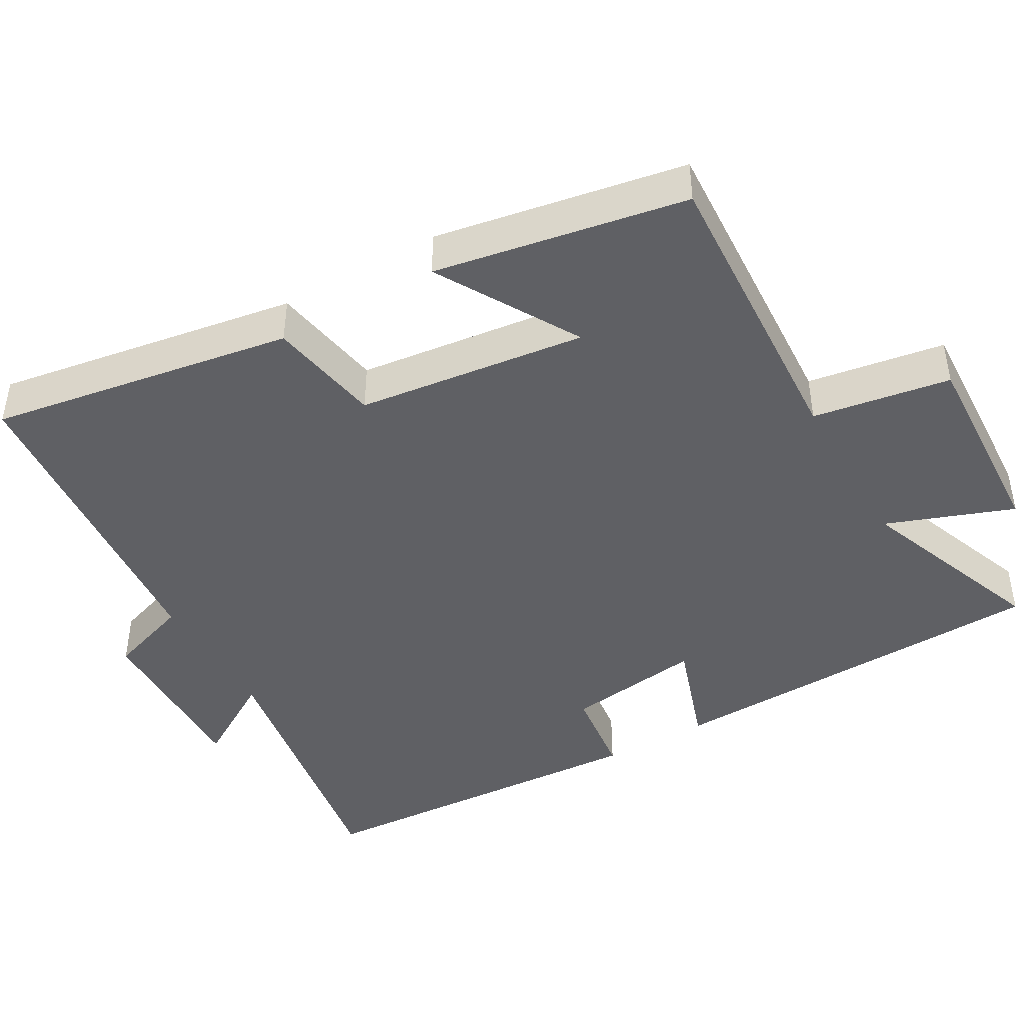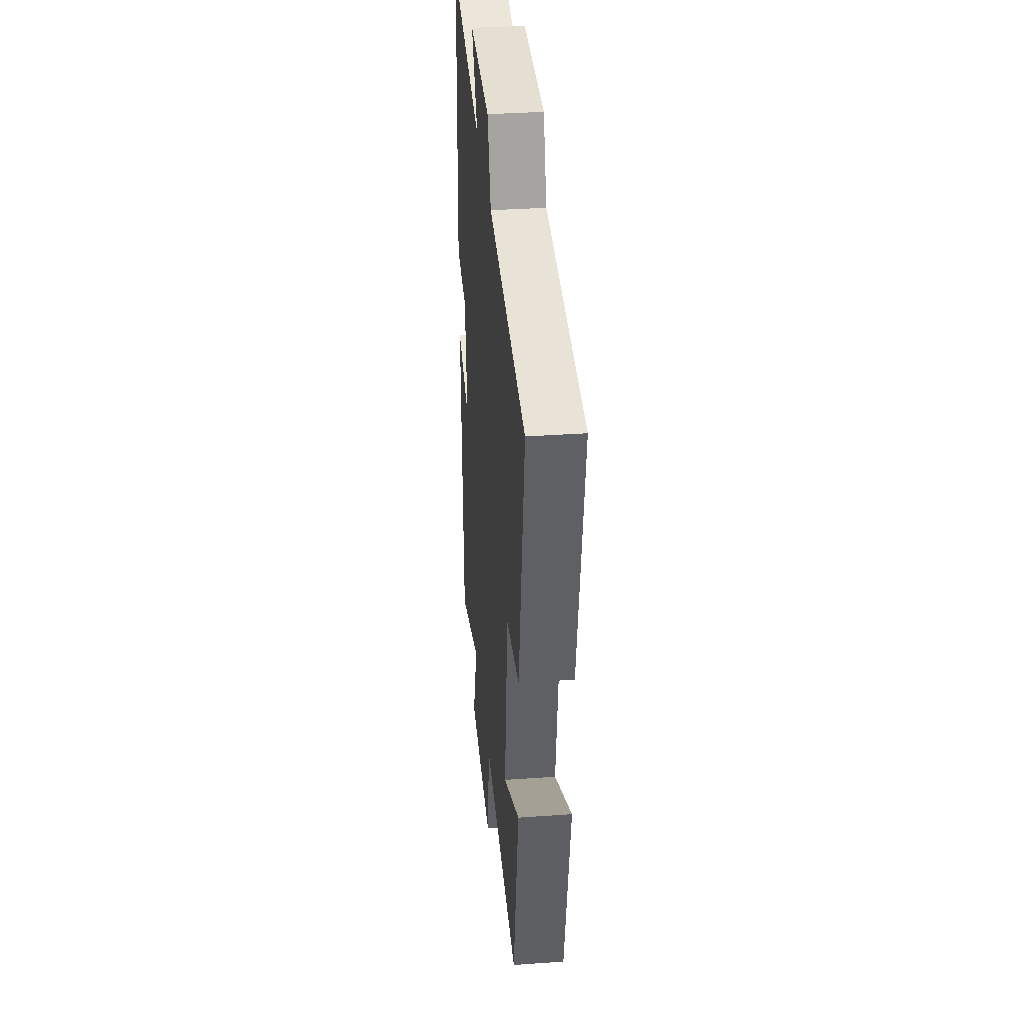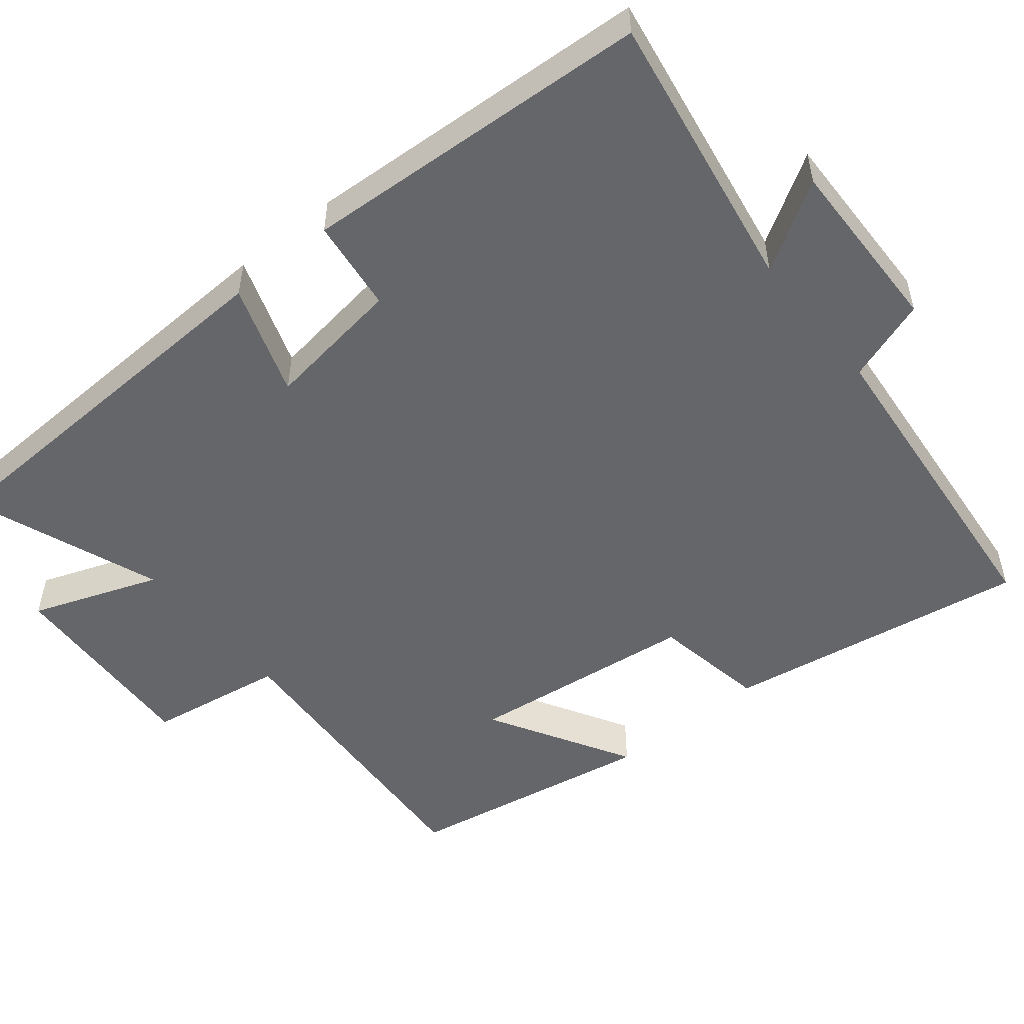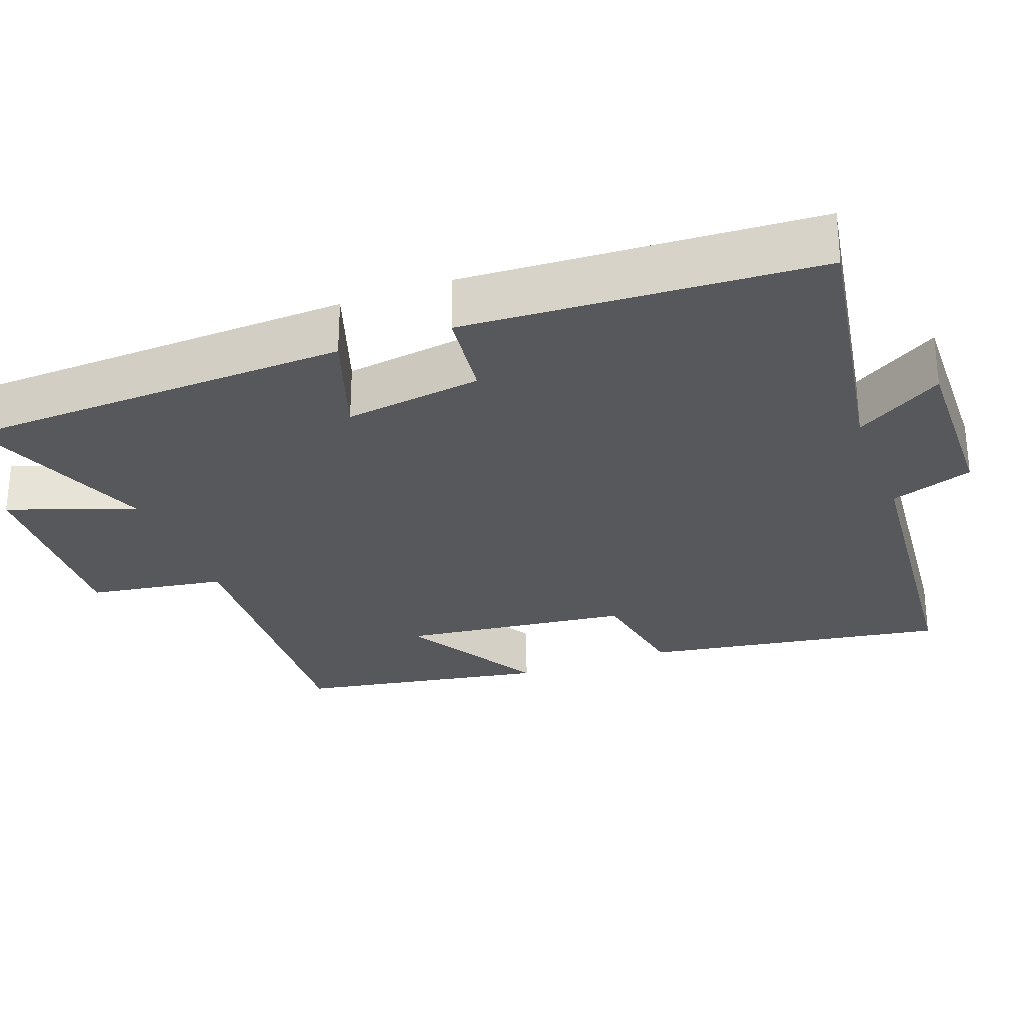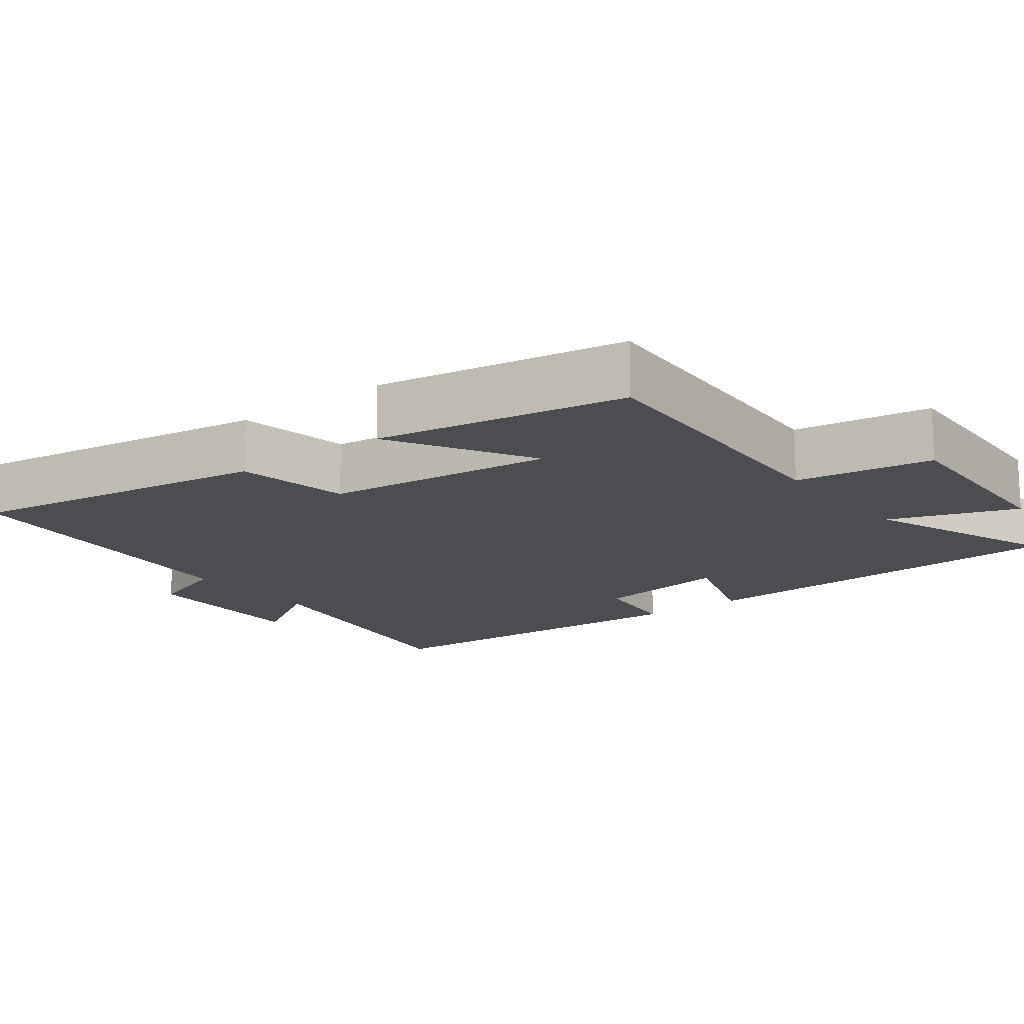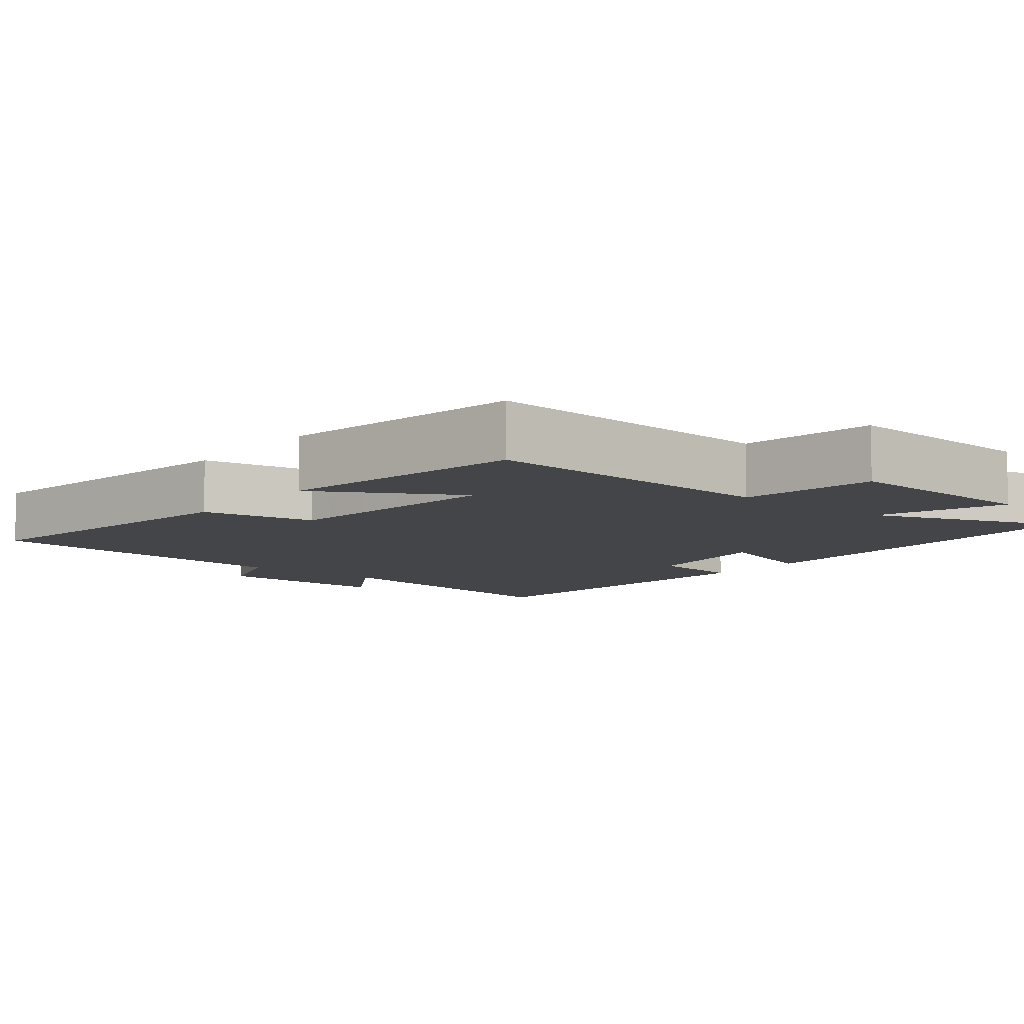
<metadata>
{"format":"obj","ext":"obj","renderer":"f3d","projection":"perspective","resolution":1024,"background":"white","views":[{"elev":-43.9,"azim":119.9,"up":"+Y"},{"elev":36.0,"azim":84.7,"up":"+Z"},{"elev":-51.8,"azim":-50.8,"up":"+Y"},{"elev":-28.1,"azim":-69.4,"up":"+Y"},{"elev":-15.7,"azim":127.9,"up":"+Y"},{"elev":-8.6,"azim":141.1,"up":"+Y"}]}
</metadata>
<code>
v -0.471 0.07 0.565
v -0.087 0.07 0.5
v -0.16 0.07 0.619
v 0.084 0.07 0.613
v 0.123 0.07 0.5
v 0.568 0.07 0.458
v 0.5 0.07 0.044
v 0.345 0.07 0.017
v 0.307 0.07 -0.295
v 0.5 0.07 -0.184
v 0.439 0.07 -0.525
v 0.024 0.07 -0.5
v -0.006 0.07 -0.687
v -0.284 0.07 -0.673
v -0.22 0.07 -0.5
v -0.481 0.07 -0.598
v -0.5 0.07 -0.064
v -0.348 0.07 -0.116
v -0.374 0.07 0.072
v -0.5 0.07 0.088
v -0.471 0 0.565
v -0.087 0 0.5
v -0.16 0 0.619
v 0.084 0 0.613
v 0.123 0 0.5
v 0.568 0 0.458
v 0.5 0 0.044
v 0.345 0 0.017
v 0.307 0 -0.295
v 0.5 0 -0.184
v 0.439 0 -0.525
v 0.024 0 -0.5
v -0.006 0 -0.687
v -0.284 0 -0.673
v -0.22 0 -0.5
v -0.481 0 -0.598
v -0.5 0 -0.064
v -0.348 0 -0.116
v -0.374 0 0.072
v -0.5 0 0.088
f 19 20 1 2
f 18 19 2
f 15 16 17 18
f 15 18 2
f 12 13 14 15
f 12 15 2
f 9 10 11 12
f 8 9 12 2
f 7 8 2
f 6 7 2
f 5 6 2
f 2 3 4 5
f 22 21 40 39
f 22 39 38
f 38 37 36 35
f 22 38 35
f 35 34 33 32
f 22 35 32
f 32 31 30 29
f 22 32 29 28
f 22 28 27
f 22 27 26
f 22 26 25
f 25 24 23 22
f 1 21 22 2
f 2 22 23 3
f 3 23 24 4
f 4 24 25 5
f 5 25 26 6
f 6 26 27 7
f 7 27 28 8
f 8 28 29 9
f 9 29 30 10
f 10 30 31 11
f 11 31 32 12
f 12 32 33 13
f 13 33 34 14
f 14 34 35 15
f 15 35 36 16
f 16 36 37 17
f 17 37 38 18
f 18 38 39 19
f 19 39 40 20
f 20 40 21 1

</code>
